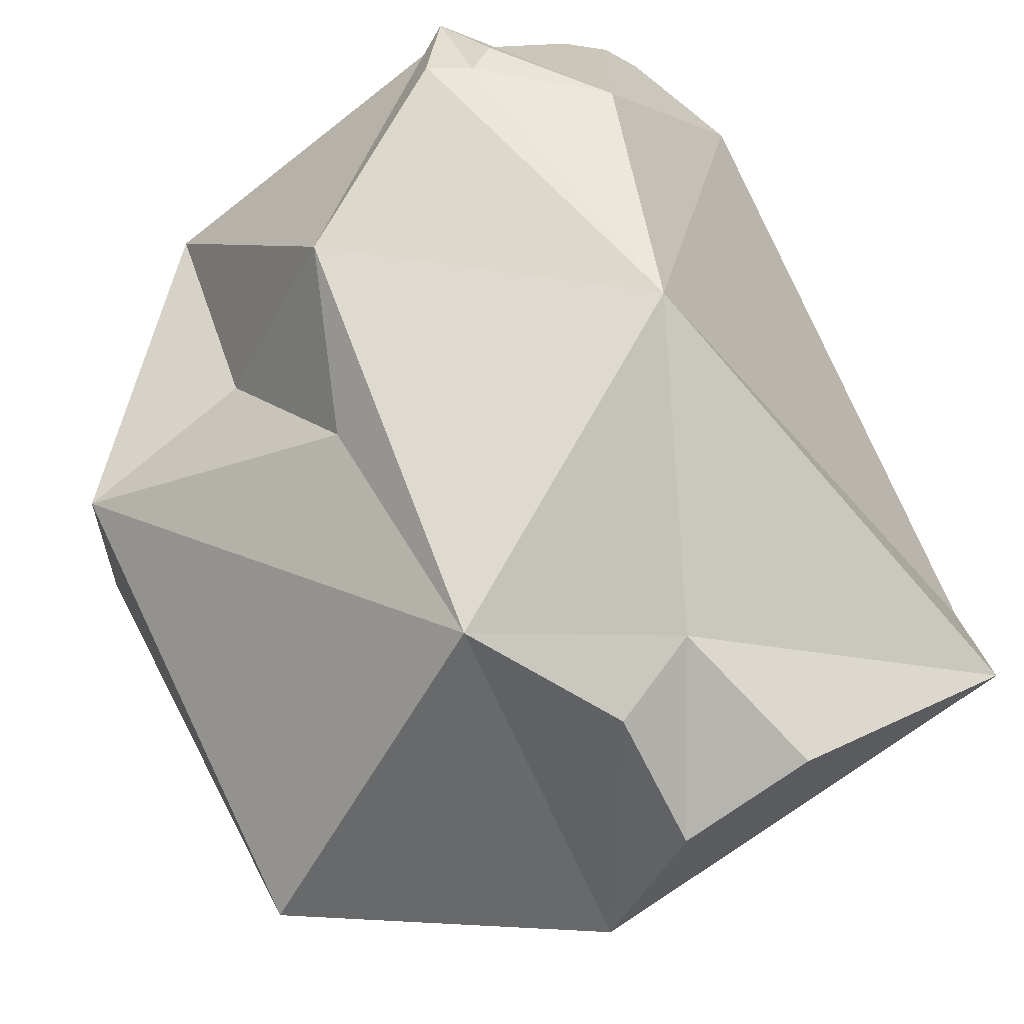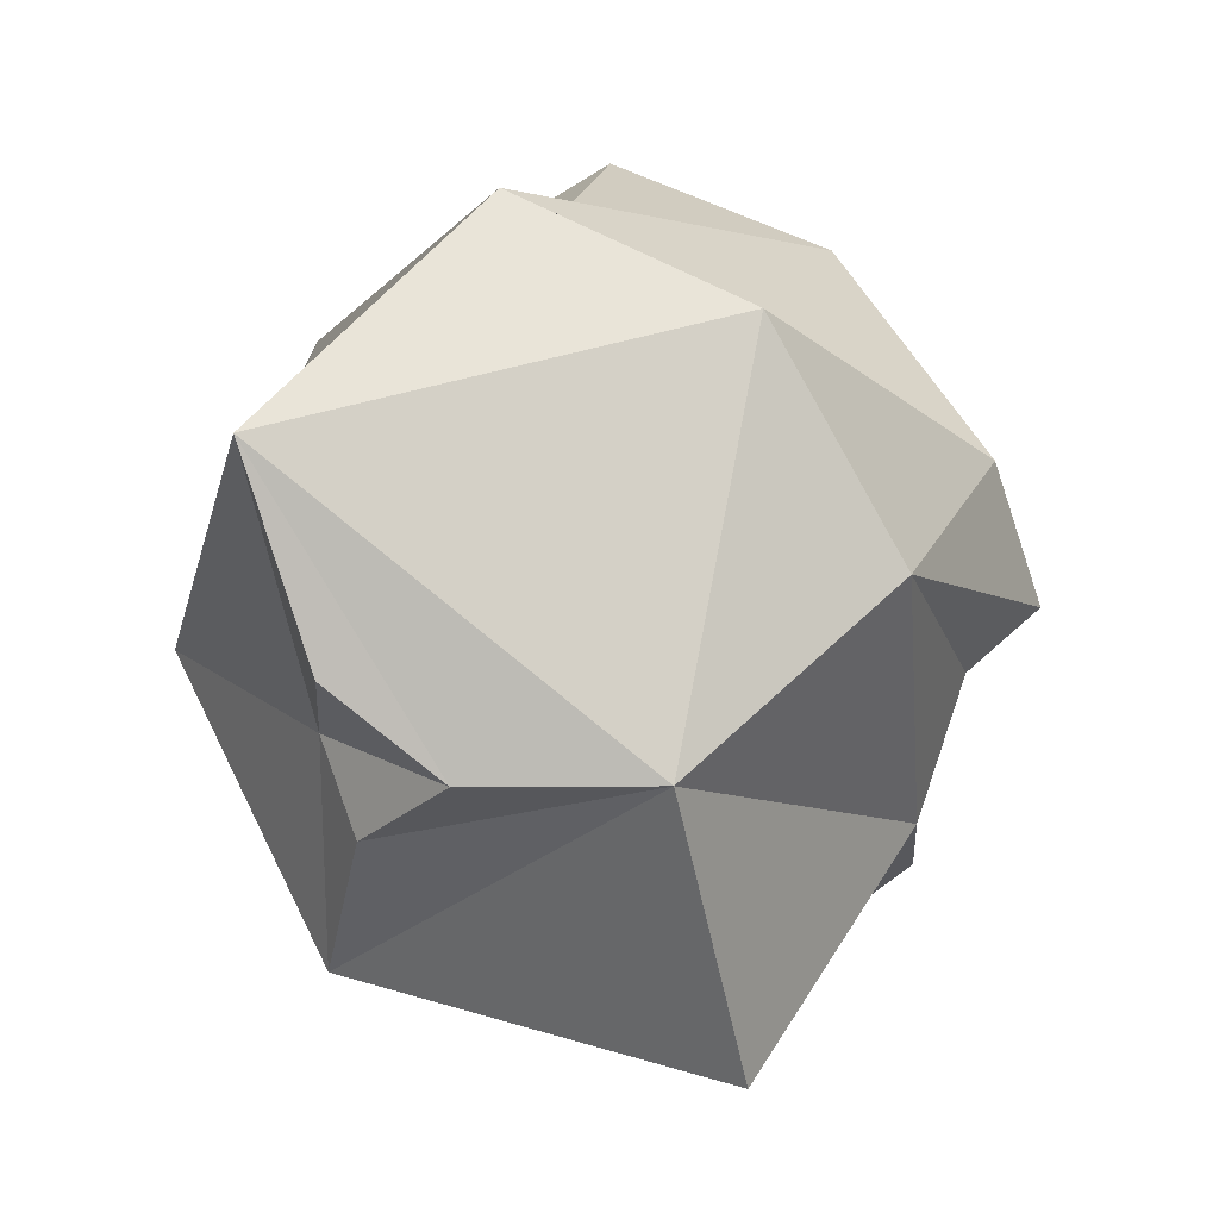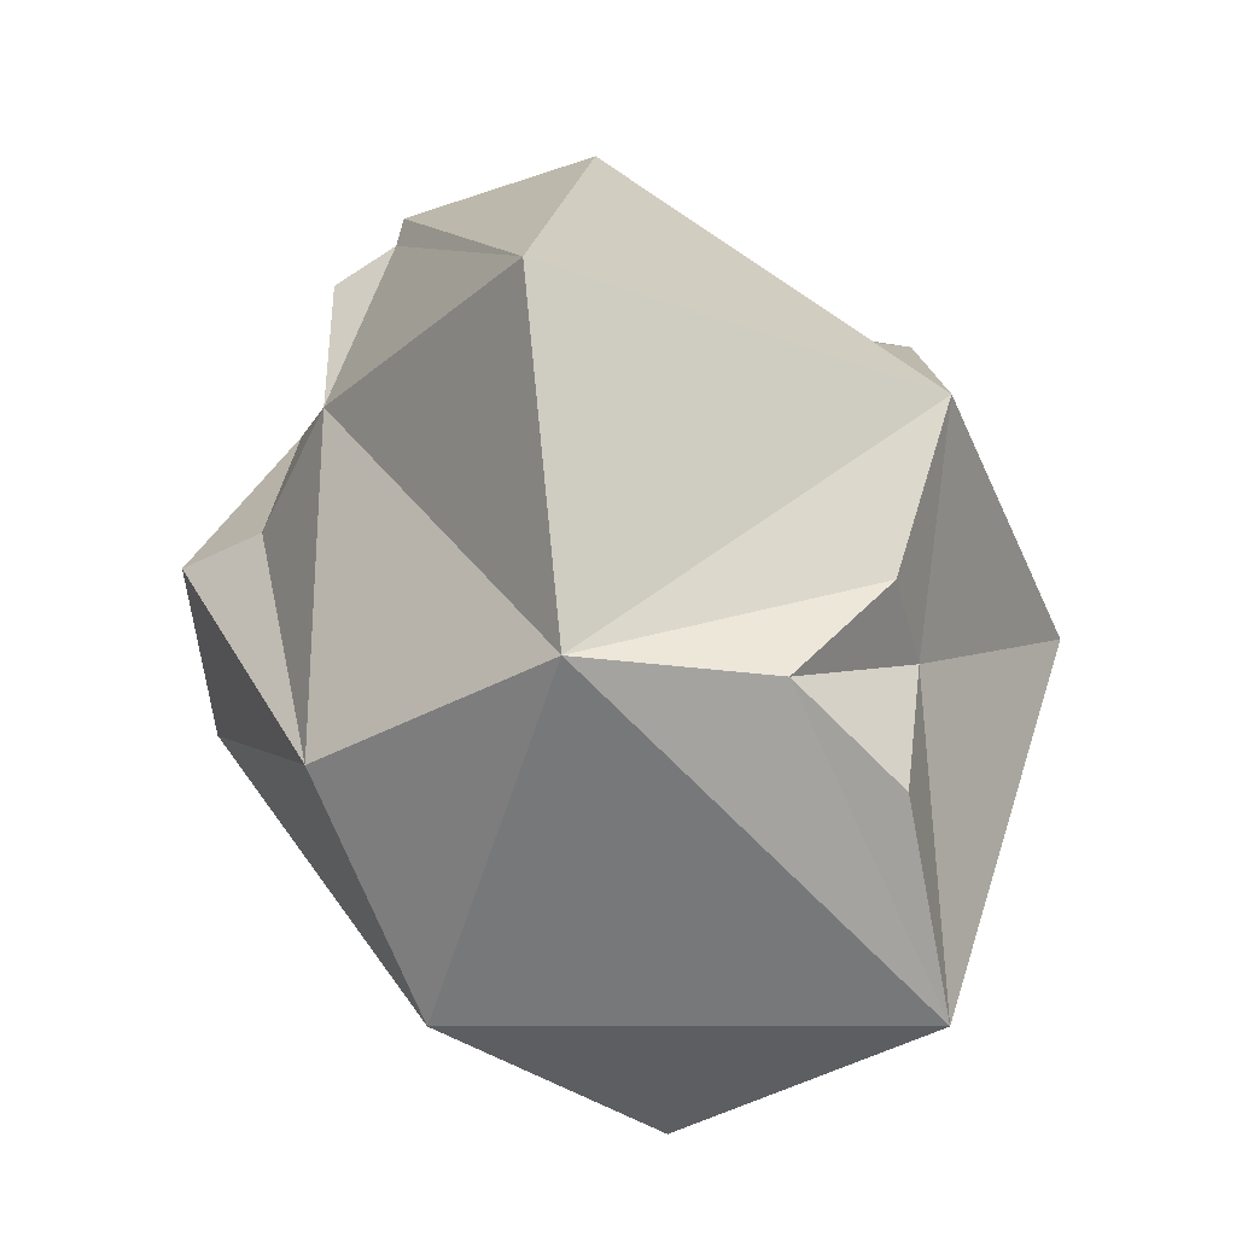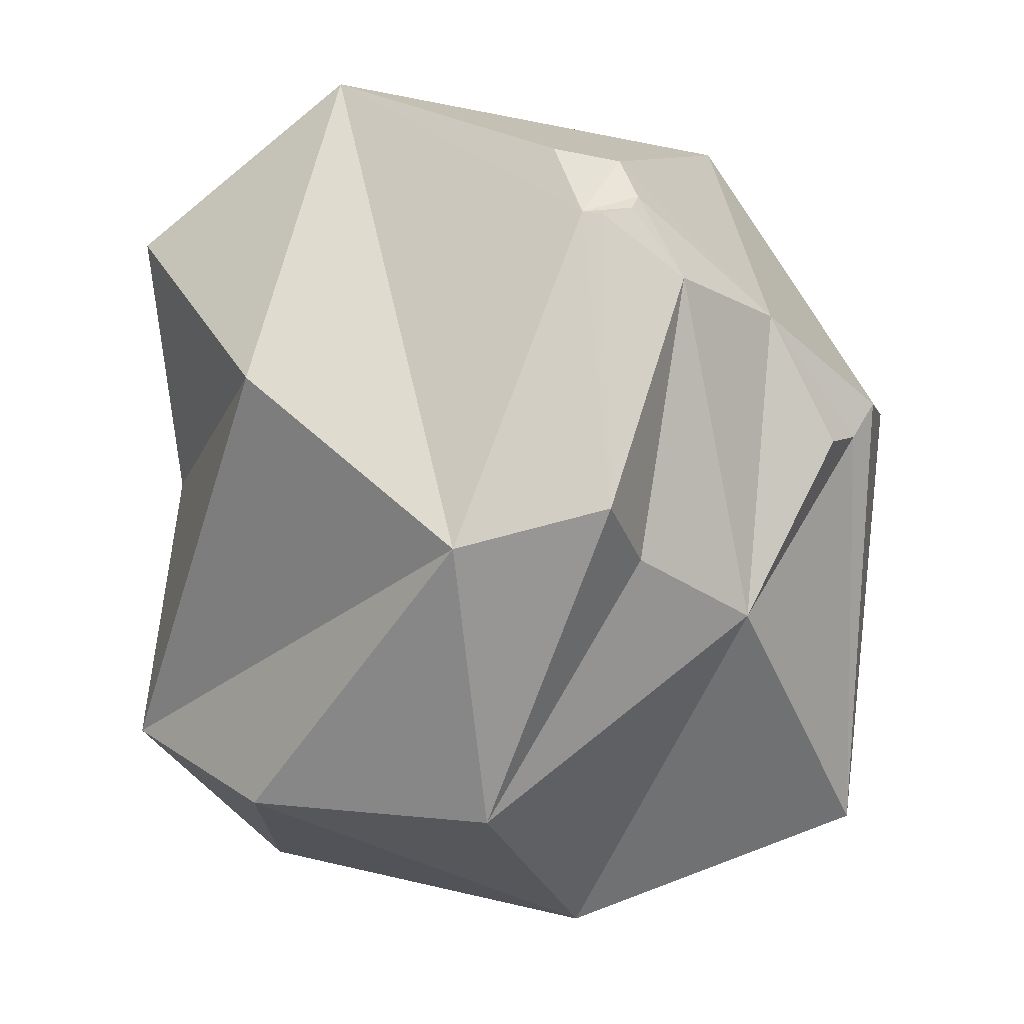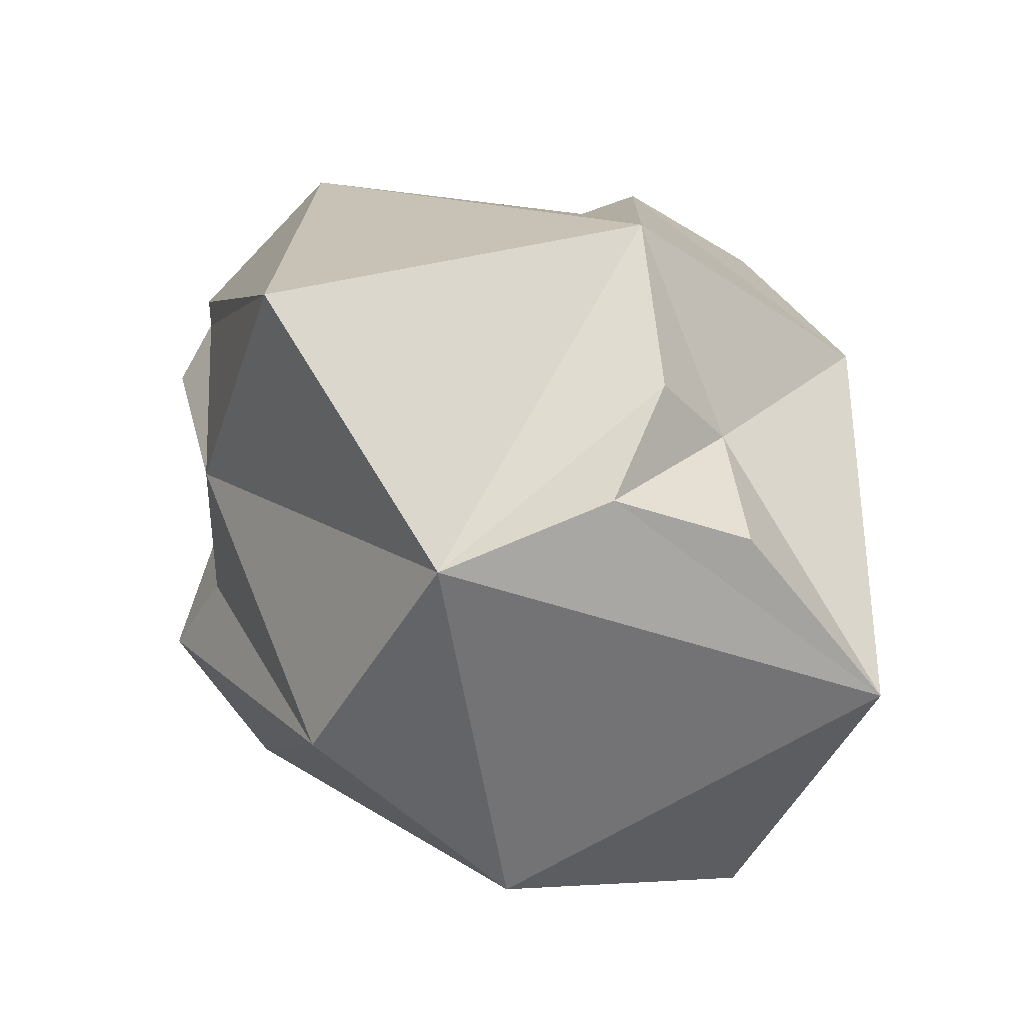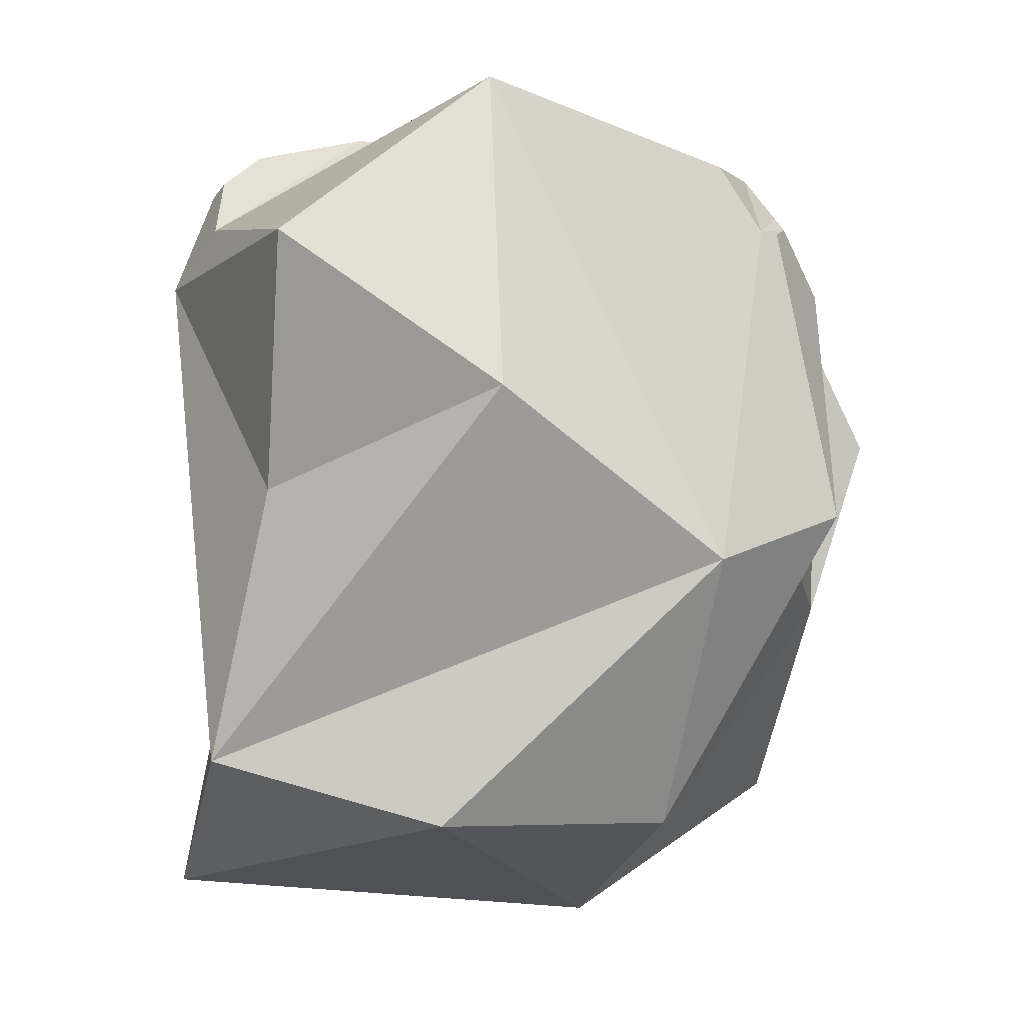
<metadata>
{"format":"obj","ext":"obj","renderer":"f3d","projection":"perspective","resolution":1024,"background":"white","views":[{"elev":62.8,"azim":-21.7,"up":"+Z"},{"elev":-79.6,"azim":114.7,"up":"+Y"},{"elev":-78.0,"azim":-72.1,"up":"+Y"},{"elev":-0.3,"azim":-169.1,"up":"+Y"},{"elev":-78.0,"azim":-43.9,"up":"+Y"},{"elev":1.6,"azim":149.2,"up":"+Y"}]}
</metadata>
<code>
g default
v 0.5397 -0.3258 -0.1134
v 0.4294 -0.5492 0.239
v 0.302 -0.4052 -0.3245
v 0.4923 0.3837 -0.2274
v 0.4433 0.3286 0.229
v -0.02078 -0.05053 -0.5115
v 0.1858 -0.03354 0.5115
v 0.2779 0.1783 -0.4432
v 0.1938 0.5999 -0.2668
v -0.2866 0.5365 0.07341
v 0.4244 0.4103 0.126
v 0.107 0.5758 0.2837
v -0.1788 0.2222 0.4552
v 0.2534 0.2888 0.474
v 0.09499 0.4939 0.4428
v 0.1283 0.4012 0.4931
v 0.04011 0.3975 0.4993
v 0.09556 0.3759 0.4967
v -0.2352 -0.006706 0.391
v -0.1964 -0.342 0.4505
v -0.3099 0.2161 0.1937
v -0.5397 0.1479 0.1449
v -0.4937 -0.449 0.05388
v -0.4028 0.2707 -0.1898
v -0.5397 0.1512 -0.108
v -0.5132 0.1044 -0.1237
v -0.4904 0.09527 -0.212
v -0.3753 -0.1438 -0.2412
v -0.03353 -0.4222 -0.3529
v -0.246 -0.06602 -0.3727
v -0.1016 -0.5999 -0.02855
v -0.3005 0.311 -0.3445
v -0.2244 0.001884 -0.4933
v -0.04299 -0.4681 0.3285
v -0.005188 -0.5908 0.1893
v 0.07308 -0.3922 0.3271
v 0.1562 -0.5774 0.2716
v 0.3723 0.4871 0.211
v 0.2925 0.5347 0.2578
v 0.3321 0.4824 0.2884
v 0.3737 0.4707 0.2444
v -0.1704 0.3971 -0.3908
v -0.1975 0.3936 -0.3909
v -0.2325 0.4043 -0.3602
v -0.2372 0.4222 -0.3332
v -0.2075 0.4752 -0.3022
v -0.1257 0.4871 -0.3541
v 0.4678 0.04027 -0.1416
g rock30
f 3 1 2
f 1 7 2
f 1 3 6
f 8 48 1
f 5 48 4
f 1 5 7
f 1 6 8
f 9 8 6
f 9 4 8
f 10 11 9
f 33 42 6
f 9 11 4
f 45 32 24
f 4 11 5
f 12 14 40
f 12 11 10
f 12 40 39
f 13 15 12
f 13 12 10
f 5 40 14
f 15 14 12
f 15 16 14
f 15 18 16
f 15 17 18
f 13 17 15
f 18 14 16
f 17 7 18
f 18 7 14
f 17 13 7
f 14 7 5
f 41 11 38
f 7 13 20
f 13 10 21
f 19 20 13
f 13 21 19
f 21 10 22
f 22 19 21
f 24 22 10
f 23 22 25
f 22 23 20
f 22 20 19
f 24 25 22
f 24 26 25
f 23 25 26
f 27 26 24
f 26 27 28
f 27 24 28
f 28 30 29
f 28 29 31
f 26 28 23
f 23 28 31
f 28 32 30
f 24 32 28
f 32 43 33
f 24 46 45
f 32 33 30
f 33 29 30
f 33 6 29
f 33 43 42
f 31 34 20
f 31 35 34
f 31 29 3
f 20 23 31
f 31 3 2
f 2 35 31
f 35 37 36
f 35 36 34
f 2 37 35
f 36 37 2
f 20 34 36
f 20 36 7
f 36 2 7
f 29 6 3
f 9 46 10
f 38 40 41
f 39 11 12
f 5 41 40
f 41 5 11
f 38 39 40
f 39 38 11
f 45 46 42
f 42 9 6
f 45 44 32
f 32 44 43
f 24 10 46
f 9 47 46
f 47 42 46
f 42 43 44
f 45 42 44
f 42 47 9
f 8 4 48
f 5 1 48

</code>
